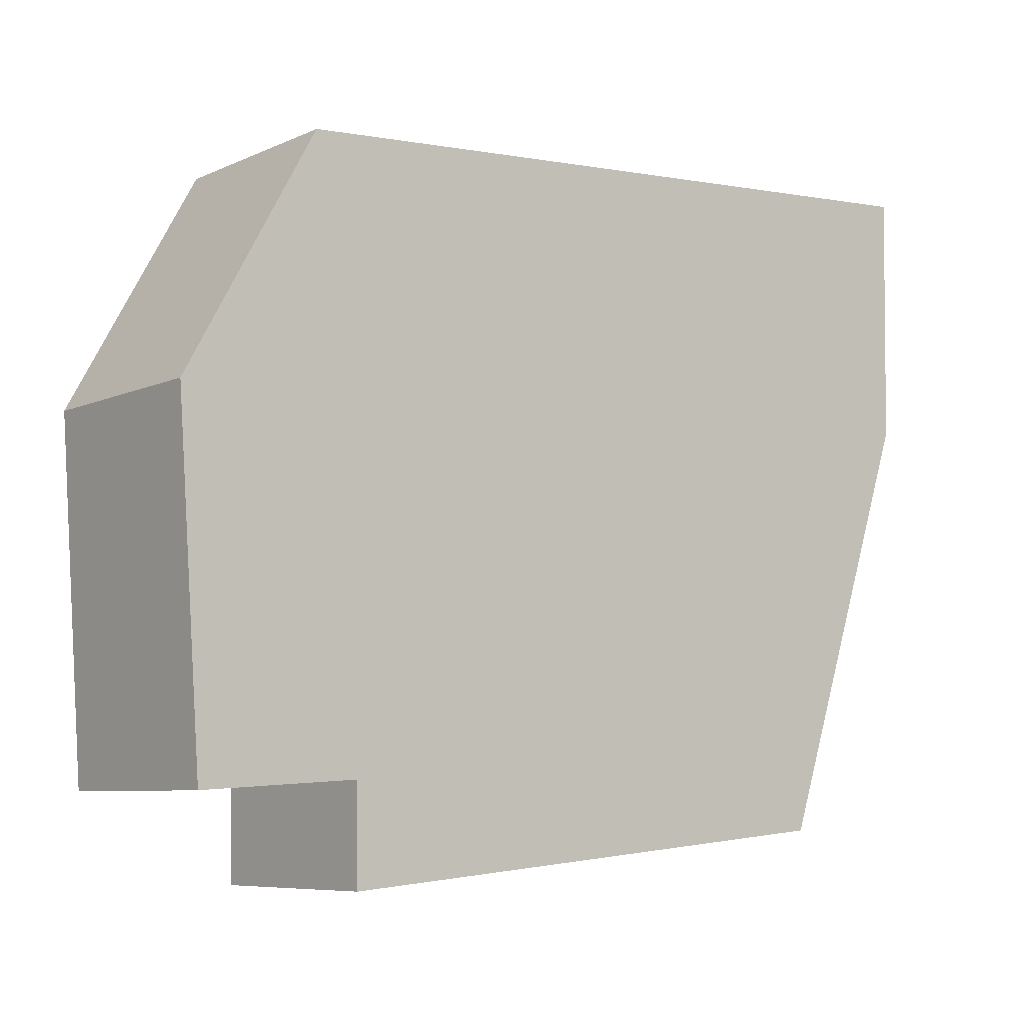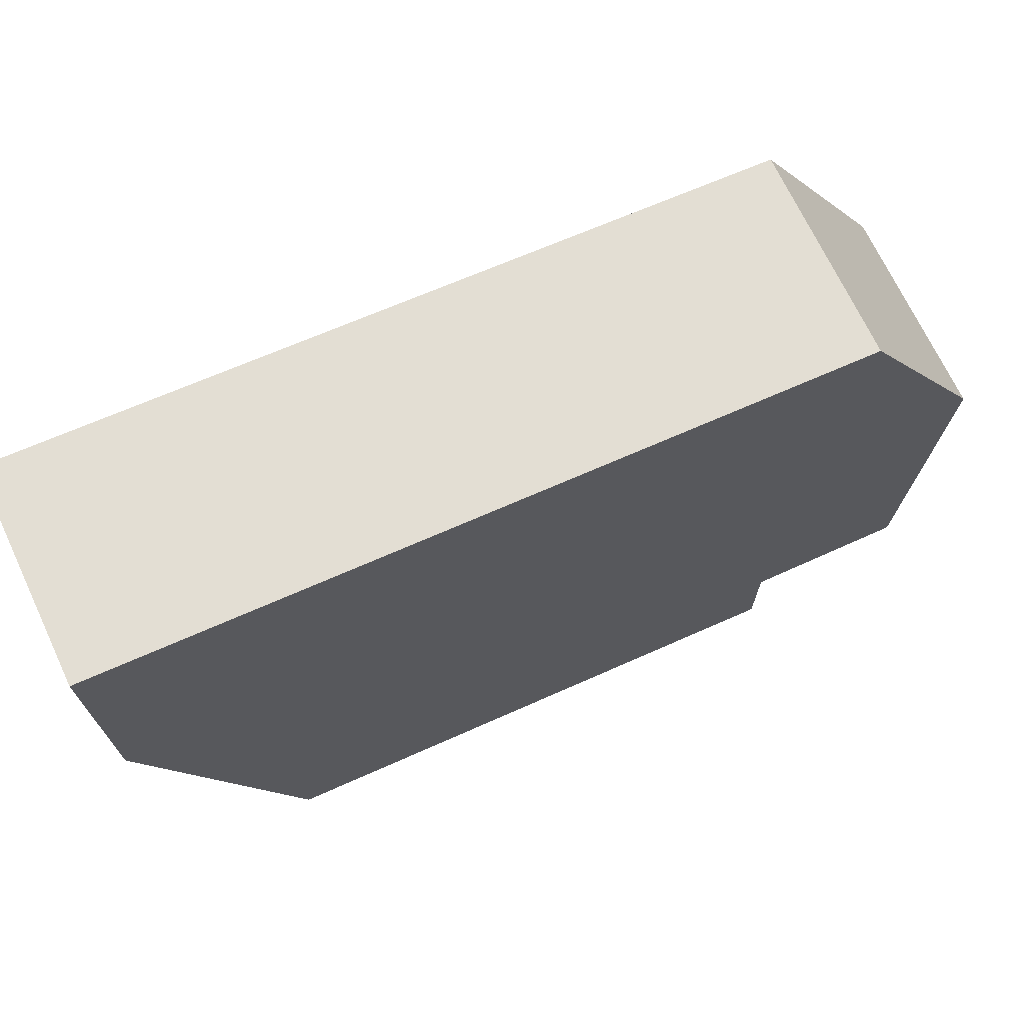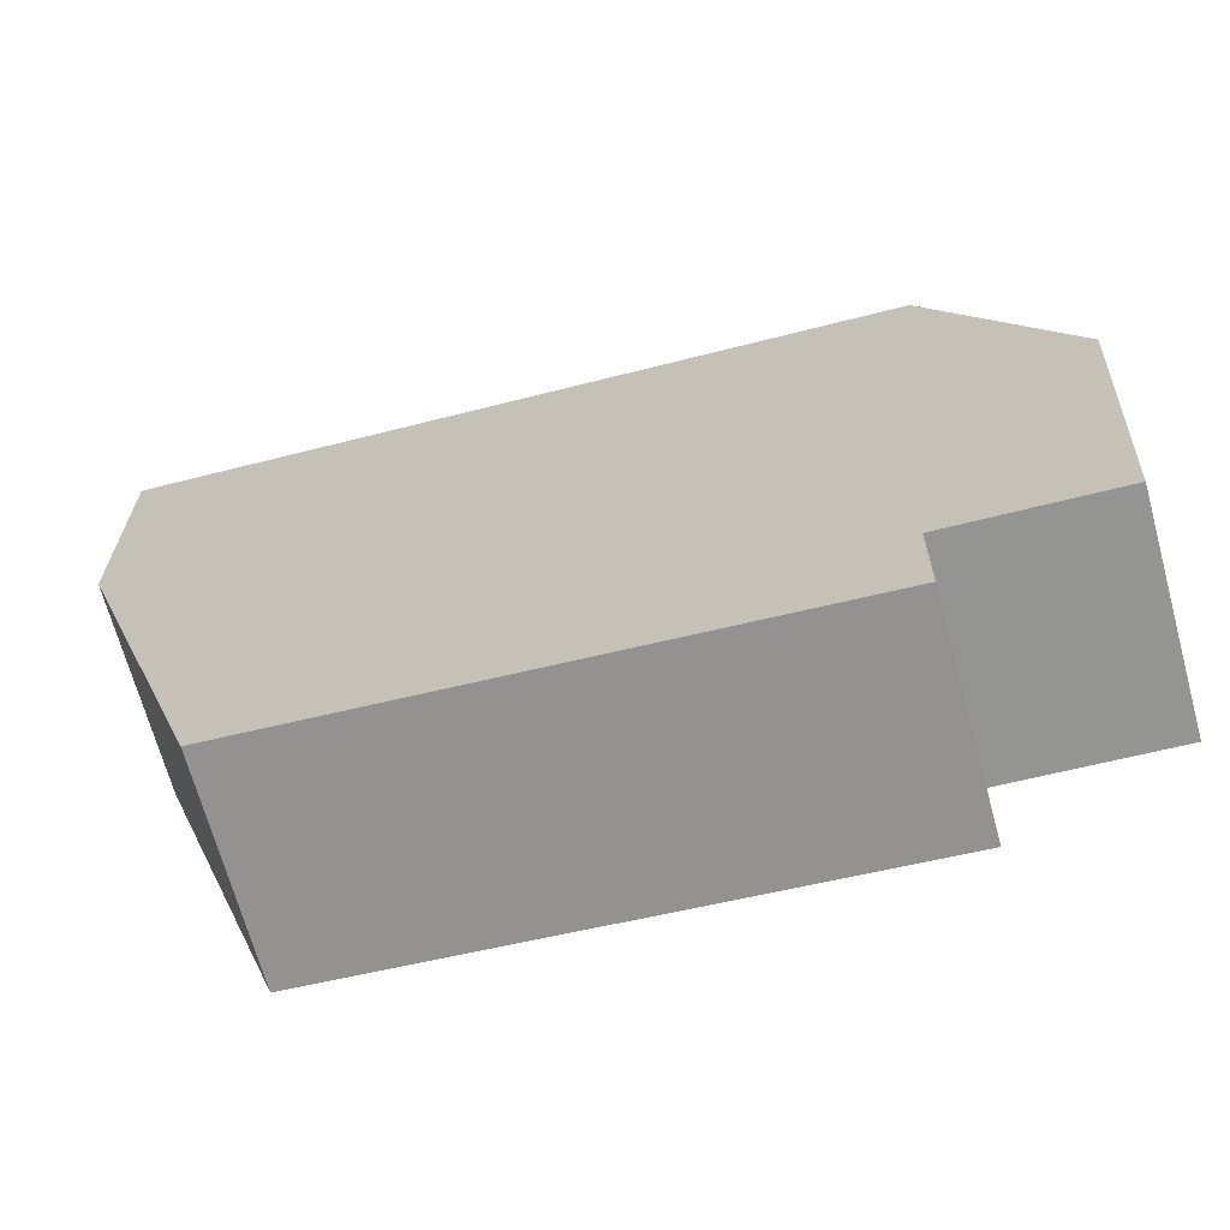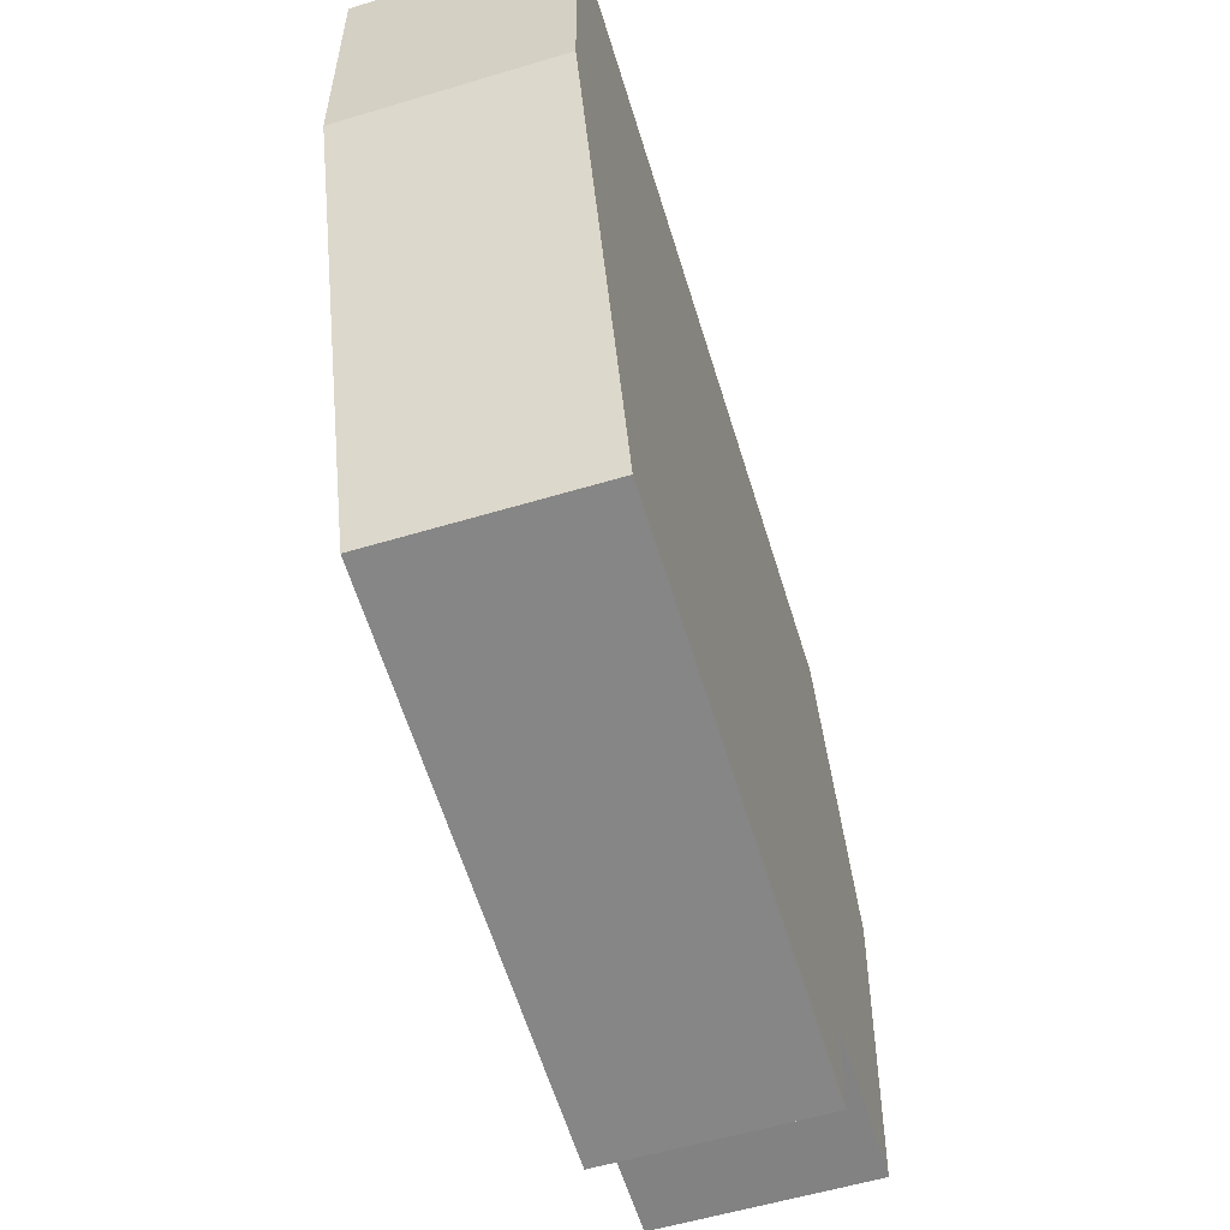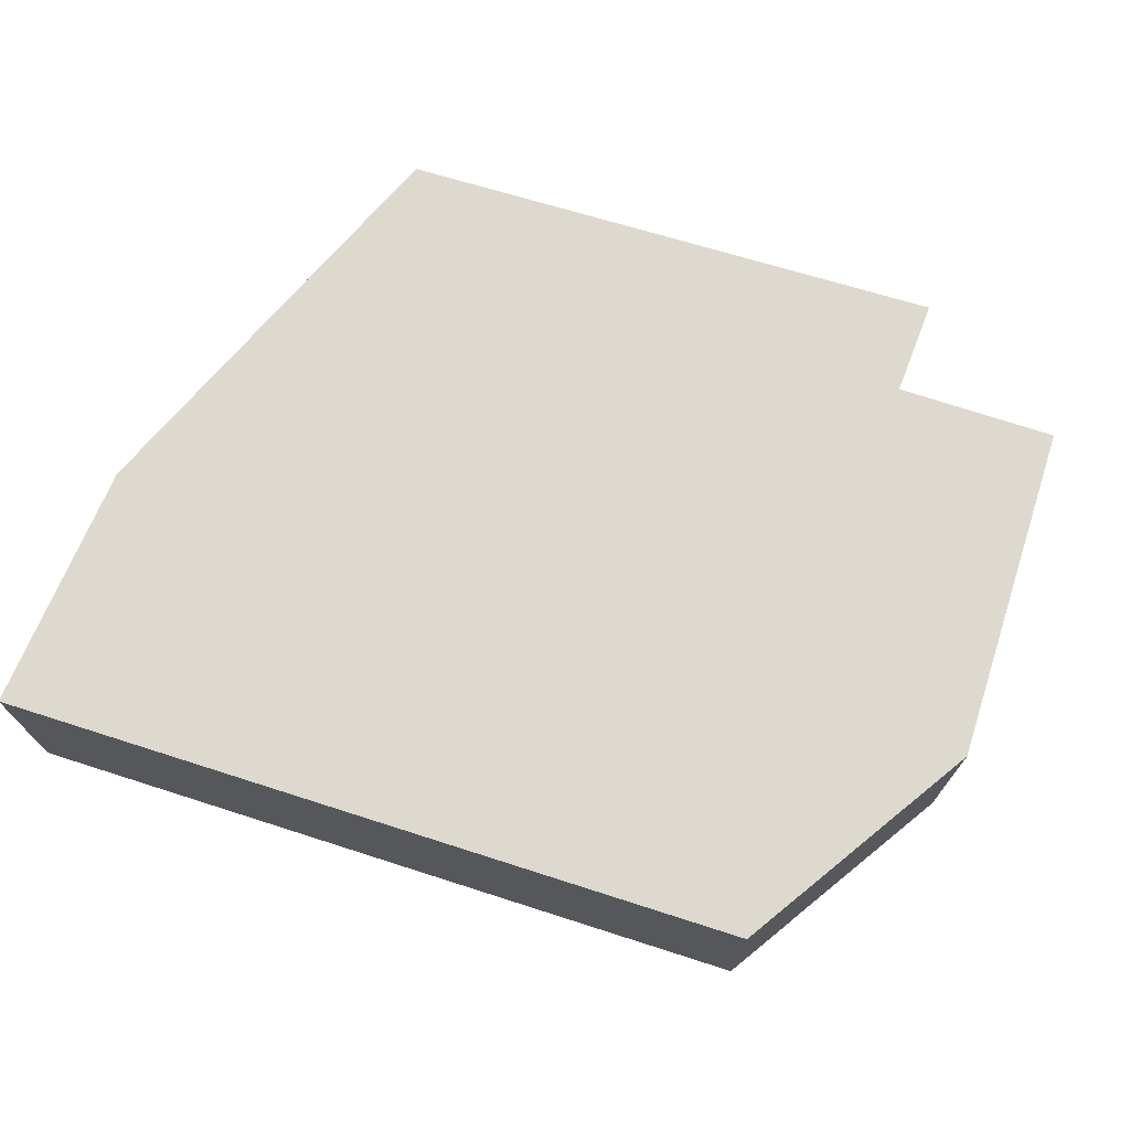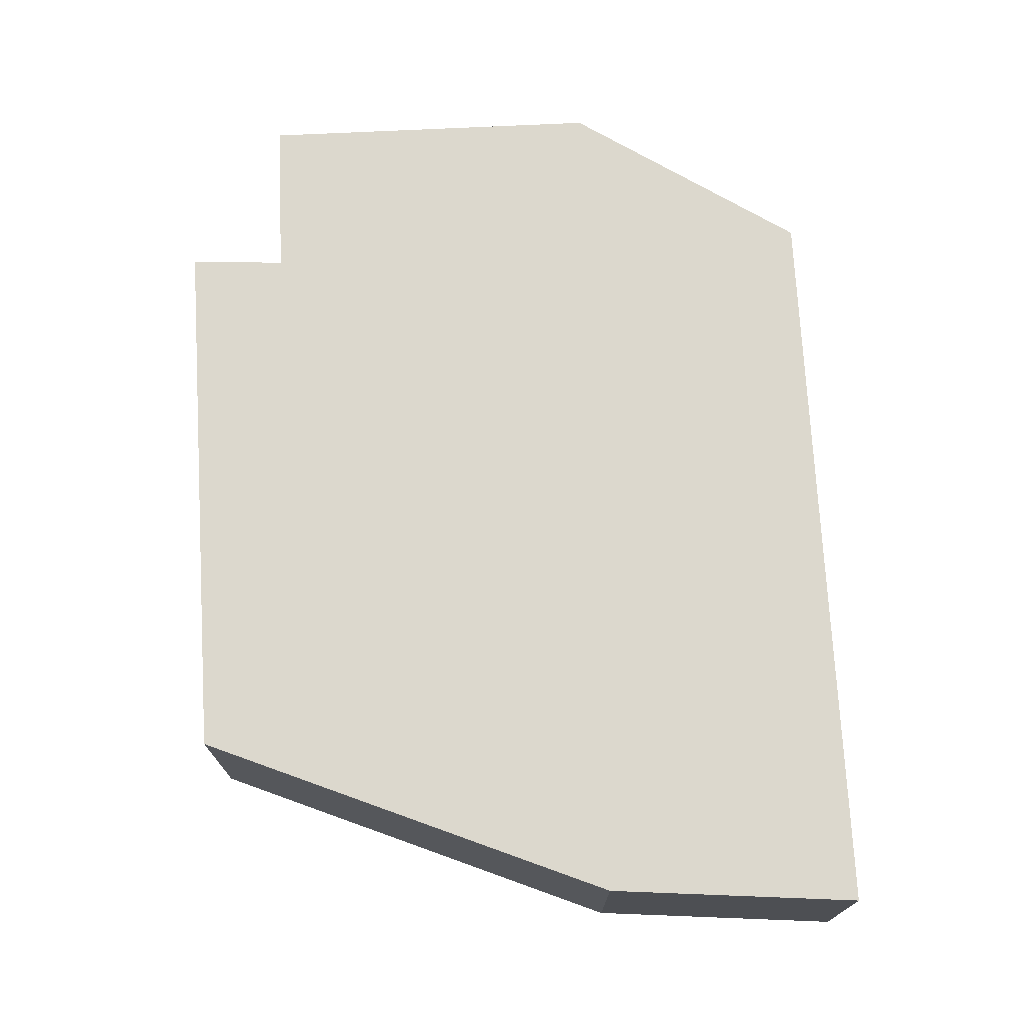
<metadata>
{"format":"obj","ext":"obj","renderer":"f3d","projection":"perspective","resolution":1024,"background":"white","views":[{"elev":-7.4,"azim":141.4,"up":"+Z"},{"elev":69.9,"azim":-25.2,"up":"+Z"},{"elev":-68.5,"azim":15.3,"up":"+Z"},{"elev":-57.5,"azim":-72.7,"up":"+Z"},{"elev":71.4,"azim":21.9,"up":"+Y"},{"elev":72.4,"azim":-88.7,"up":"+Y"}]}
</metadata>
<code>
v  2.934 0.818 -0.213
v  0.016 0.818 -0.997
v  0 0.818 5.009e-17
v  0.574 0.818 -2.666
v  2.737 0.818 -2.478
v  3.366 0.818 -2.517
v  3.461 0.818 -1.162
v  2.732 0.818 -2.858
v  3.366 1.541e-16 -2.517
v  2.737 1.517e-16 -2.478
v  2.732 1.75e-16 -2.858
v  0.574 1.632e-16 -2.666
v  3.461 7.115e-17 -1.162
v  0.016 6.105e-17 -0.997
v  0 0 0
v  2.934 1.304e-17 -0.213
g defaultobject
f 1 2 3
f 2 1 4
f 4 1 5
f 5 1 6
f 6 1 7
f 8 4 5
f 9 5 6
f 5 9 10
f 11 4 8
f 4 11 12
f 10 8 5
f 8 10 11
f 13 6 7
f 6 13 9
f 12 2 4
f 2 12 14
f 14 3 2
f 3 14 15
f 15 1 3
f 1 15 16
f 16 7 1
f 7 16 13
f 12 15 14
f 15 12 16
f 16 12 10
f 10 12 11
f 16 10 9
f 16 9 13

</code>
